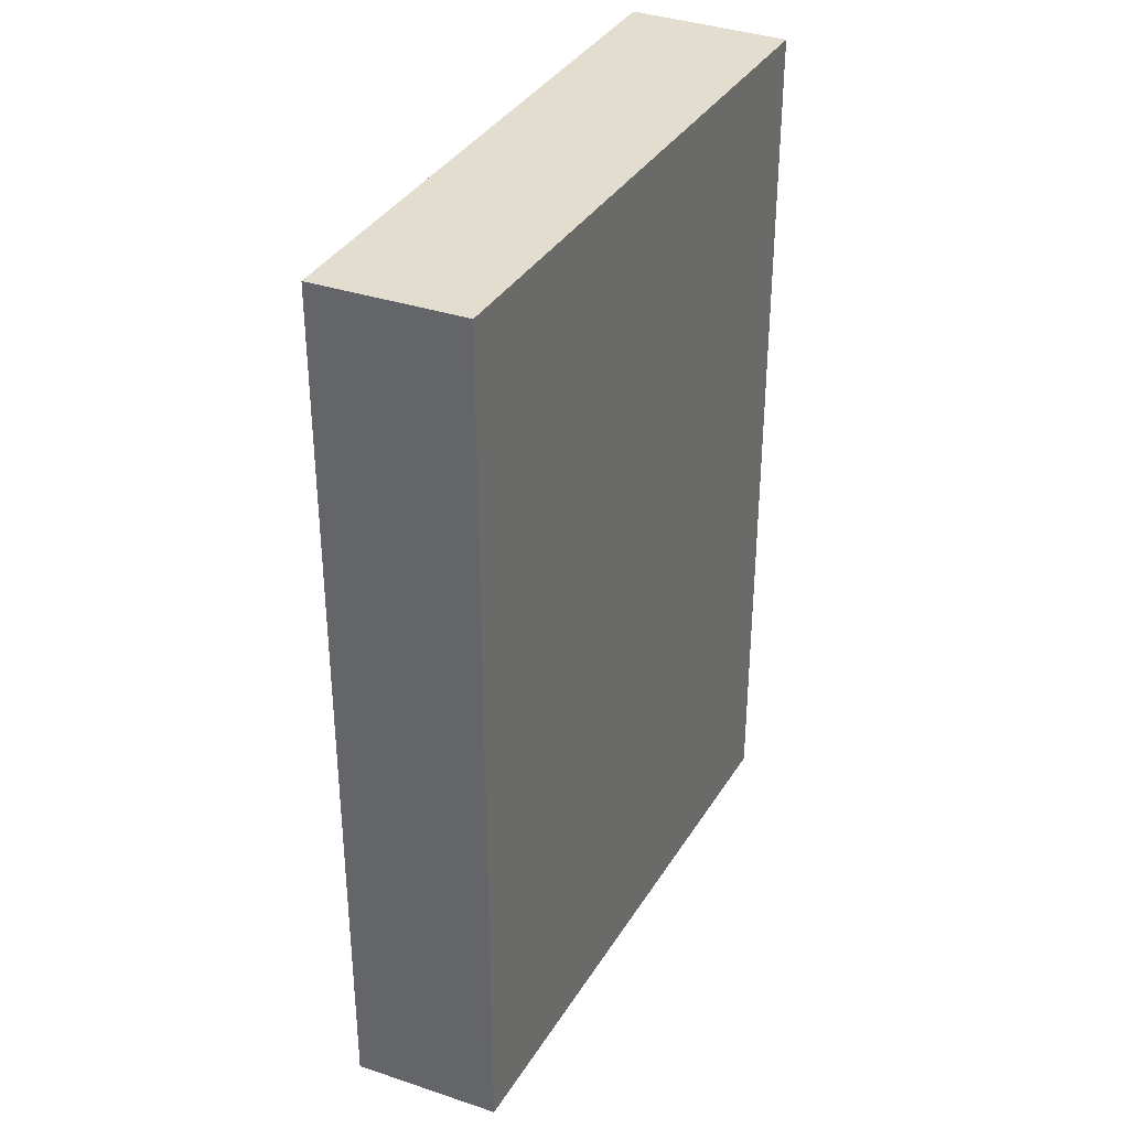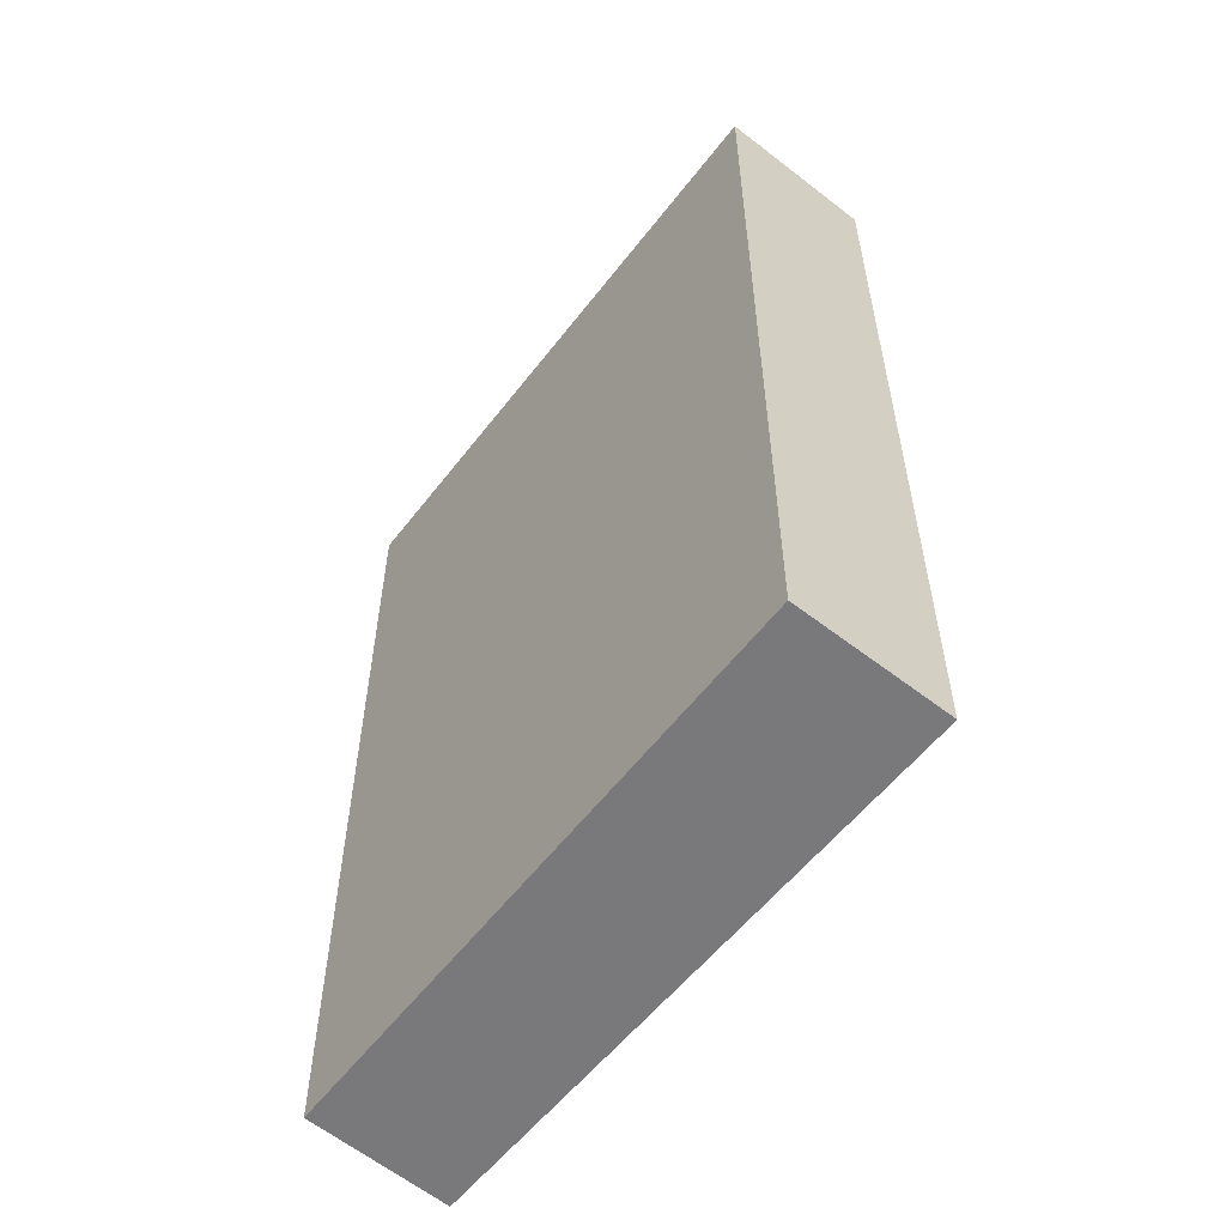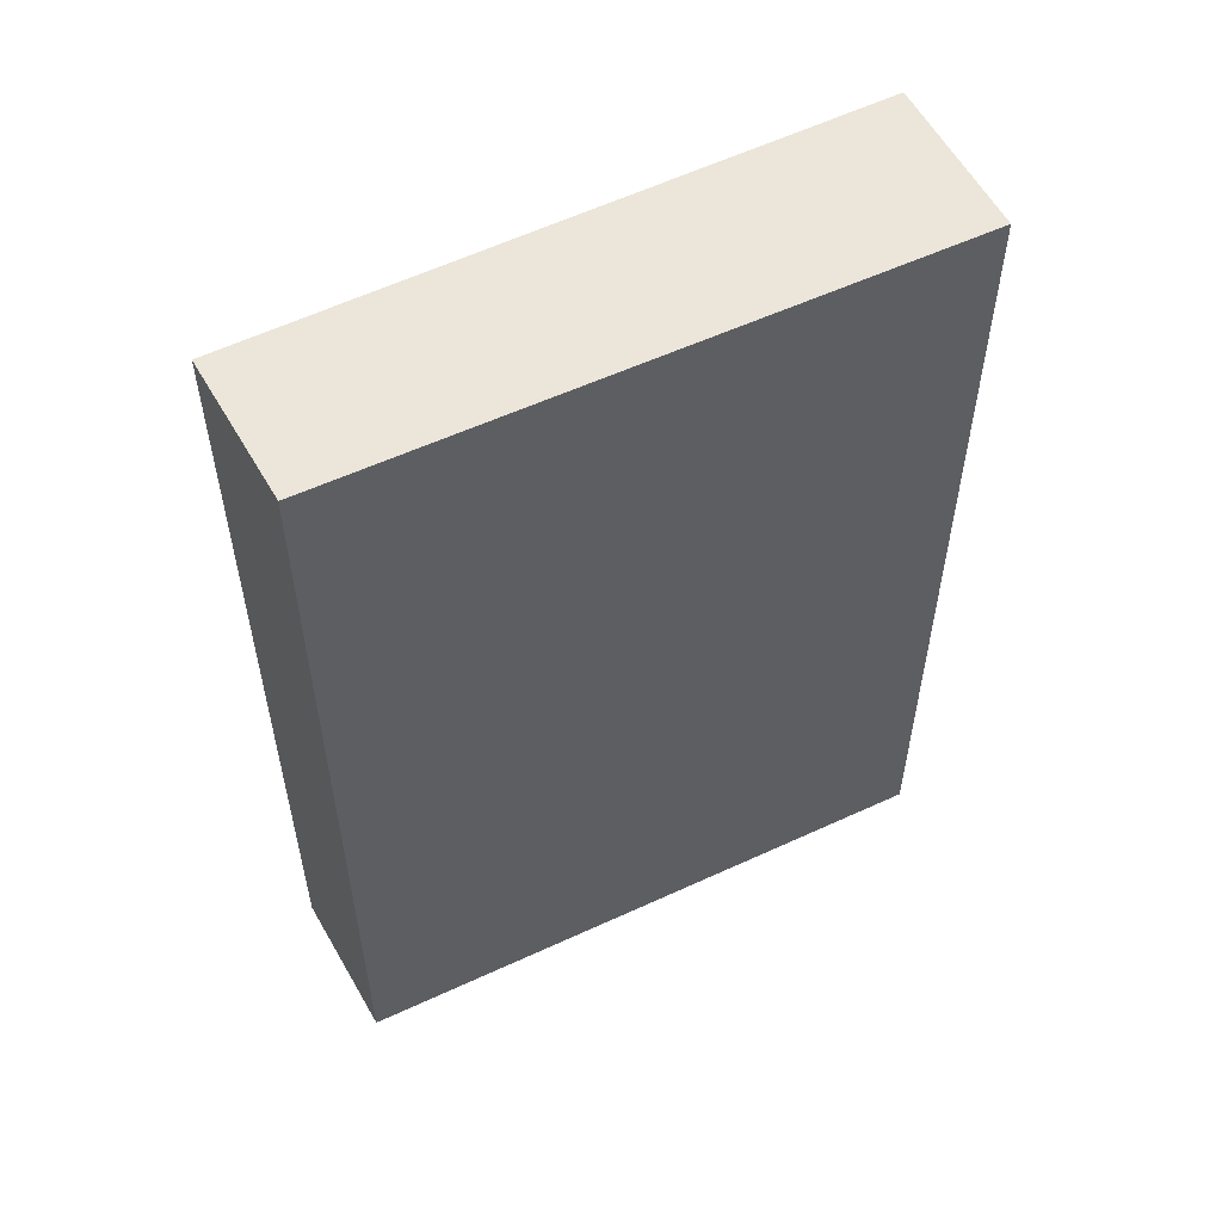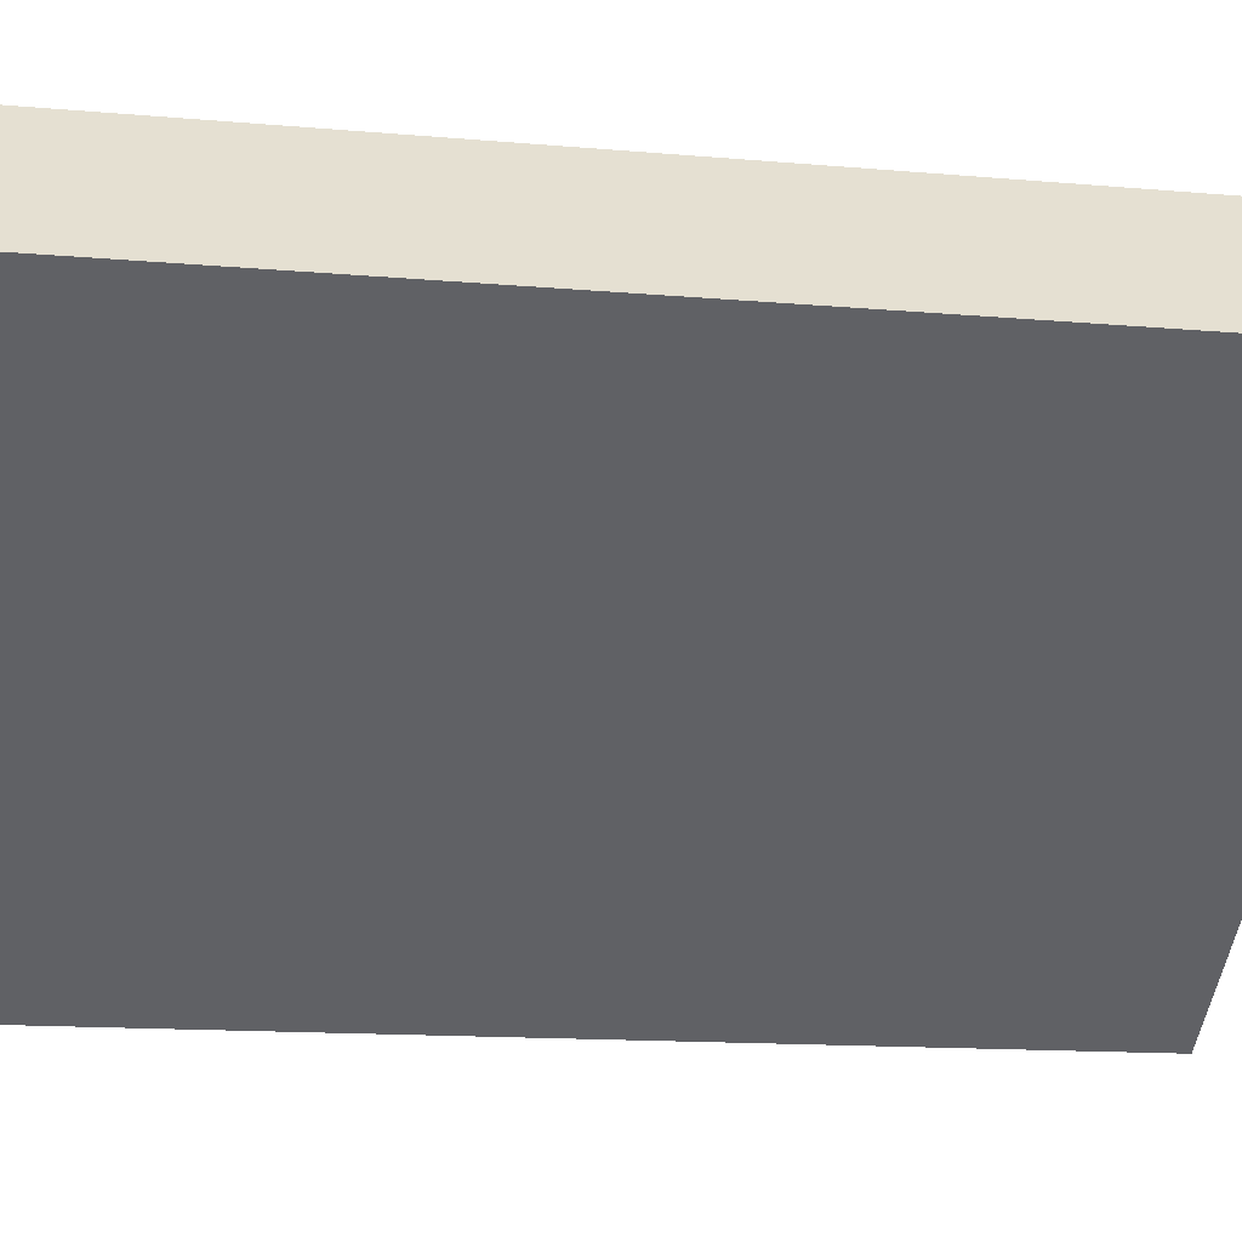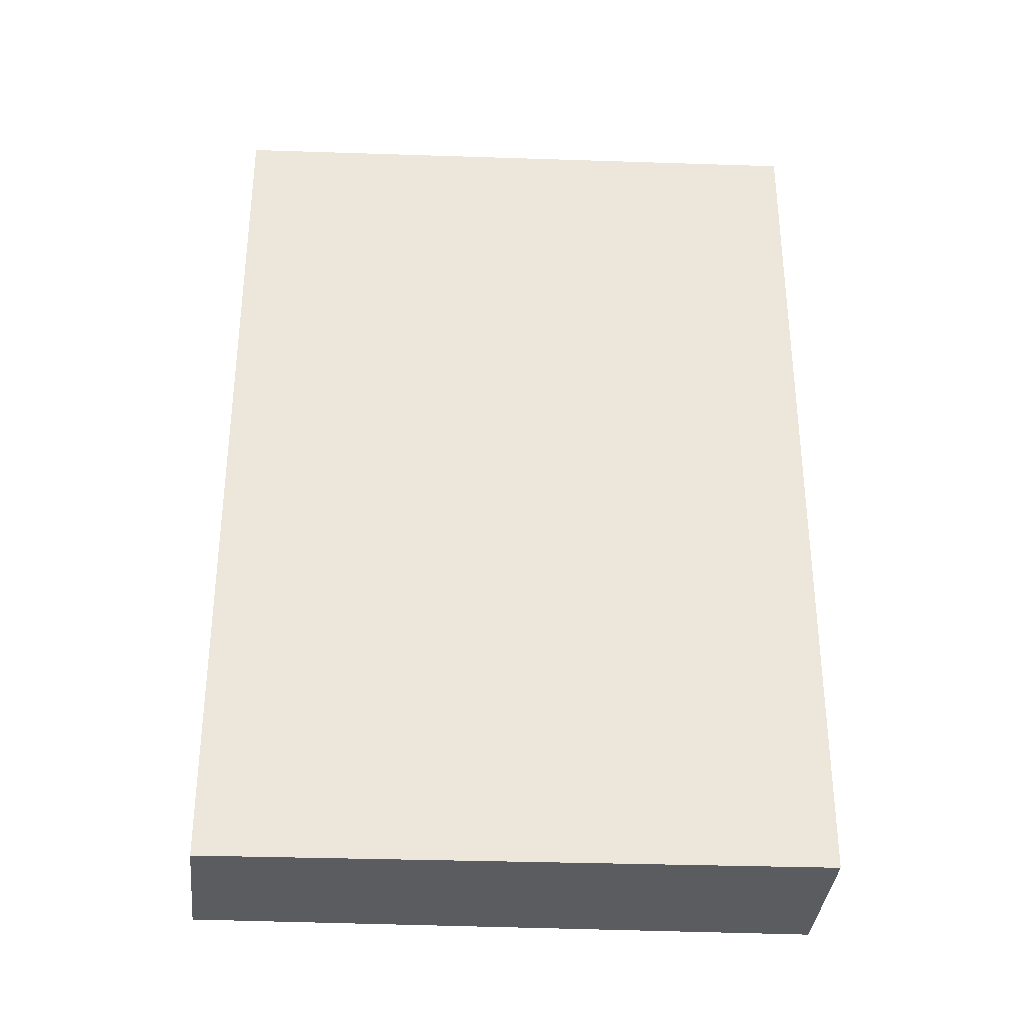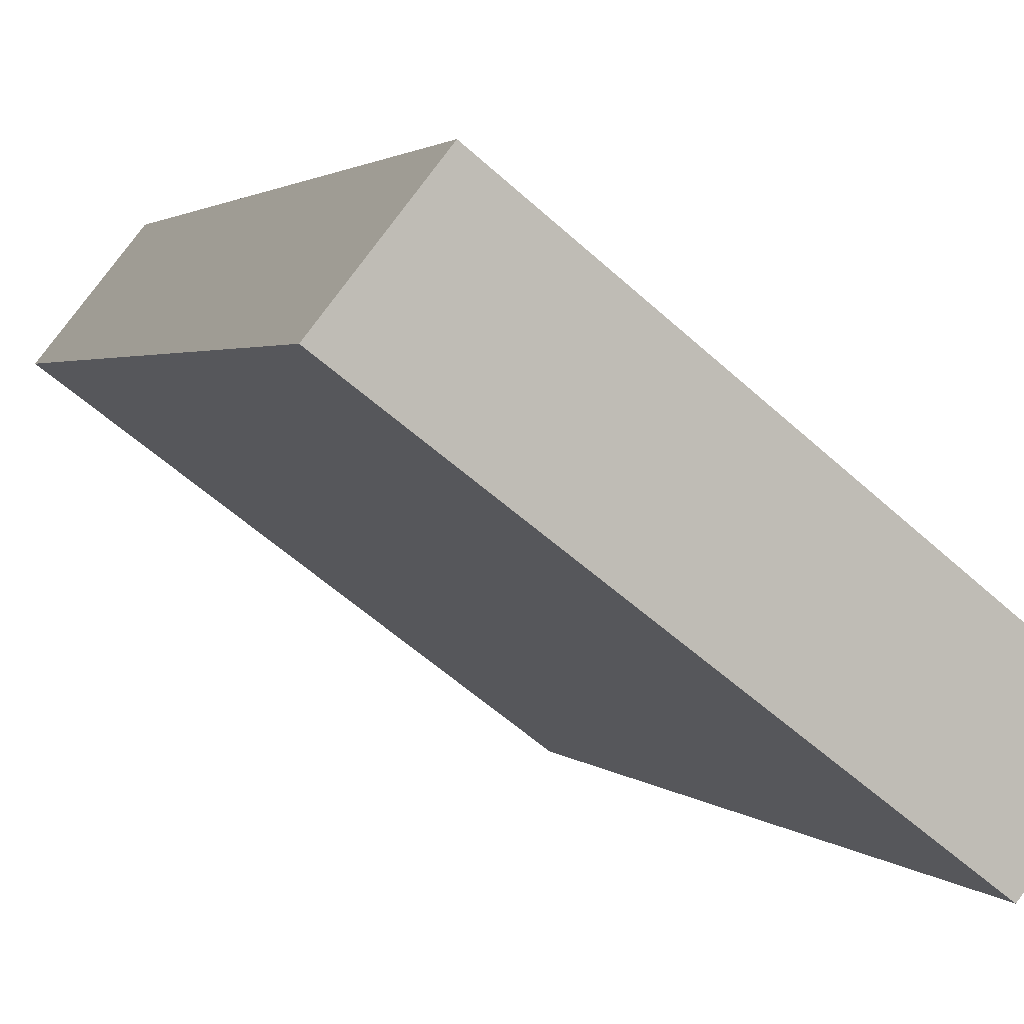
<metadata>
{"format":"obj","ext":"obj","renderer":"f3d","projection":"perspective","resolution":1024,"background":"white","views":[{"elev":35.5,"azim":154.4,"up":"+Y"},{"elev":-57.9,"azim":-90.3,"up":"+Y"},{"elev":56.4,"azim":-169.0,"up":"+Y"},{"elev":-13.6,"azim":-101.4,"up":"+Z"},{"elev":-34.1,"azim":-145.7,"up":"+Y"},{"elev":2.1,"azim":-19.3,"up":"+Z"}]}
</metadata>
<code>
v  4.874 8.972 -3.654
v  0.998 8.972 1.253
v  5.849 8.972 -2.517
v  0 8.972 5.494e-16
v  5.849 1.541e-16 -2.517
v  4.874 2.237e-16 -3.654
v  0 0 0
v  0.998 -7.672e-17 1.253
g defaultobject
f 1 2 3
f 2 1 4
f 5 1 3
f 1 5 6
f 6 4 1
f 4 6 7
f 7 2 4
f 2 7 8
f 8 3 2
f 3 8 5
f 8 6 5
f 6 8 7

</code>
